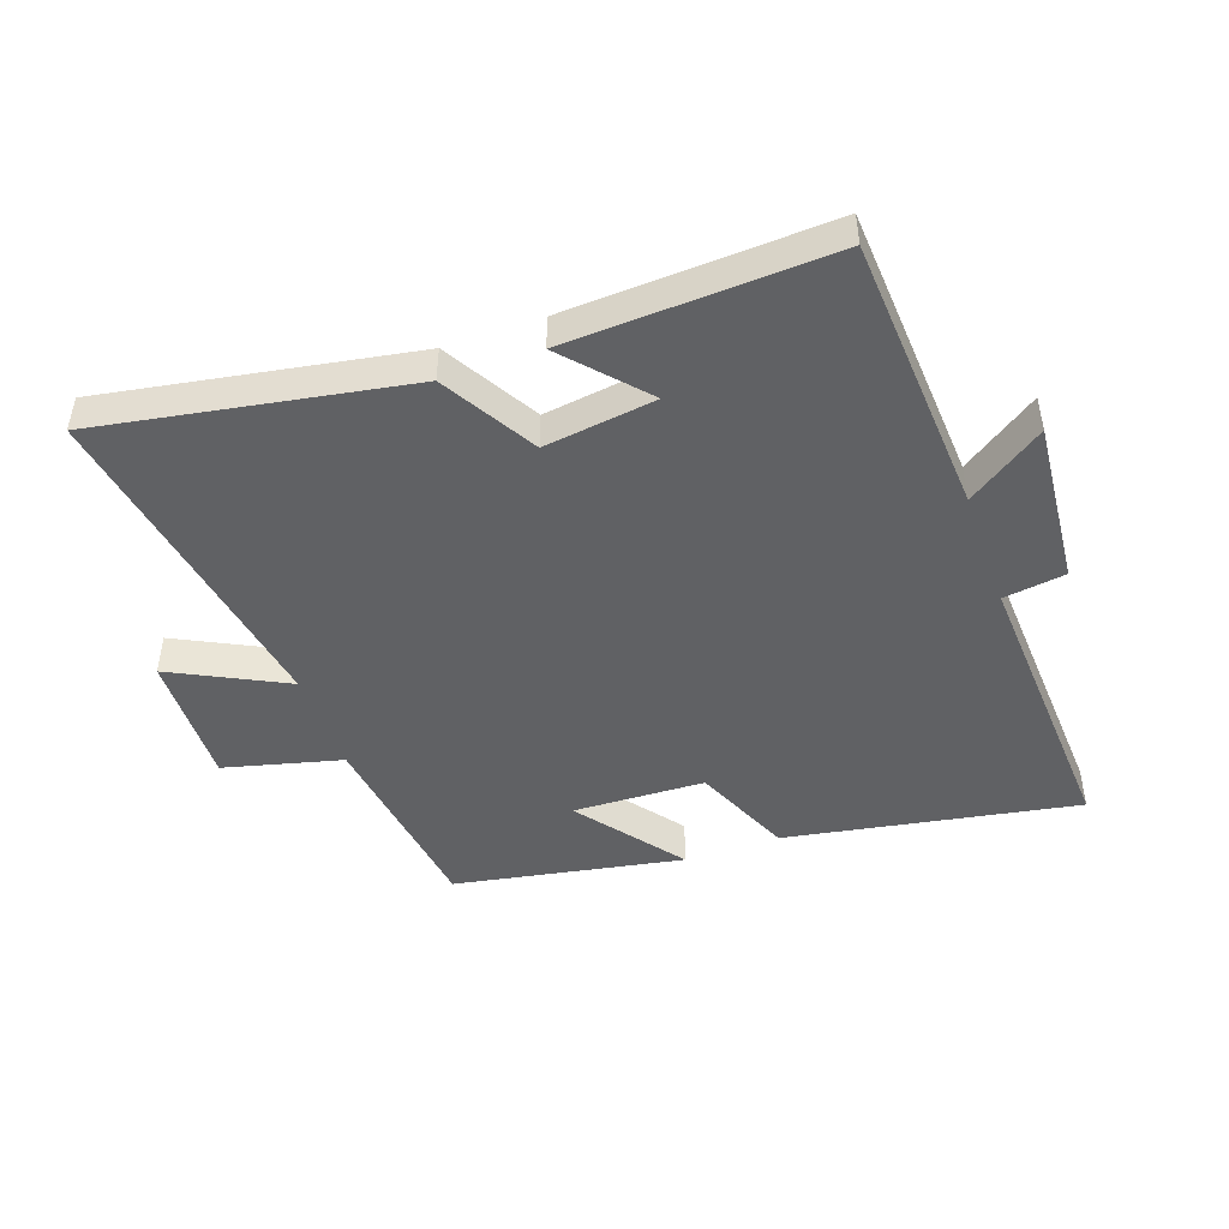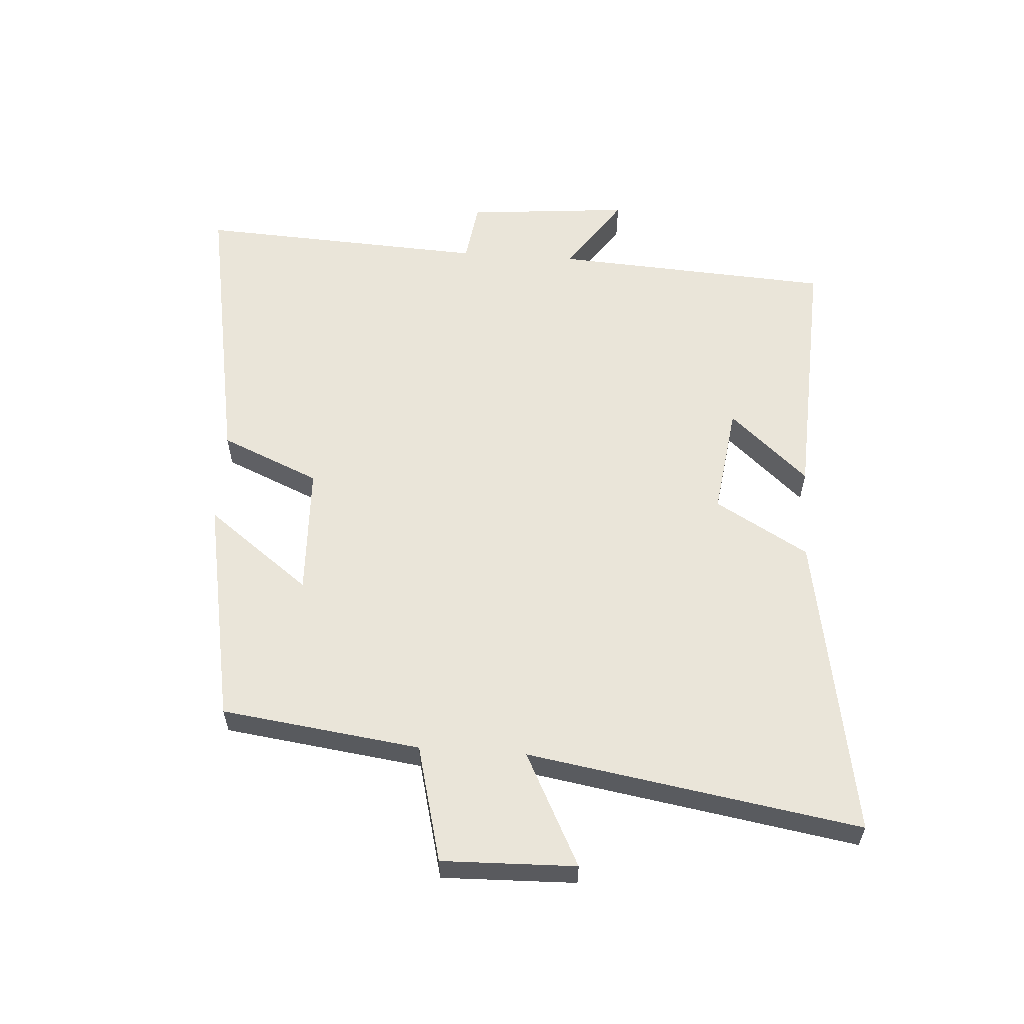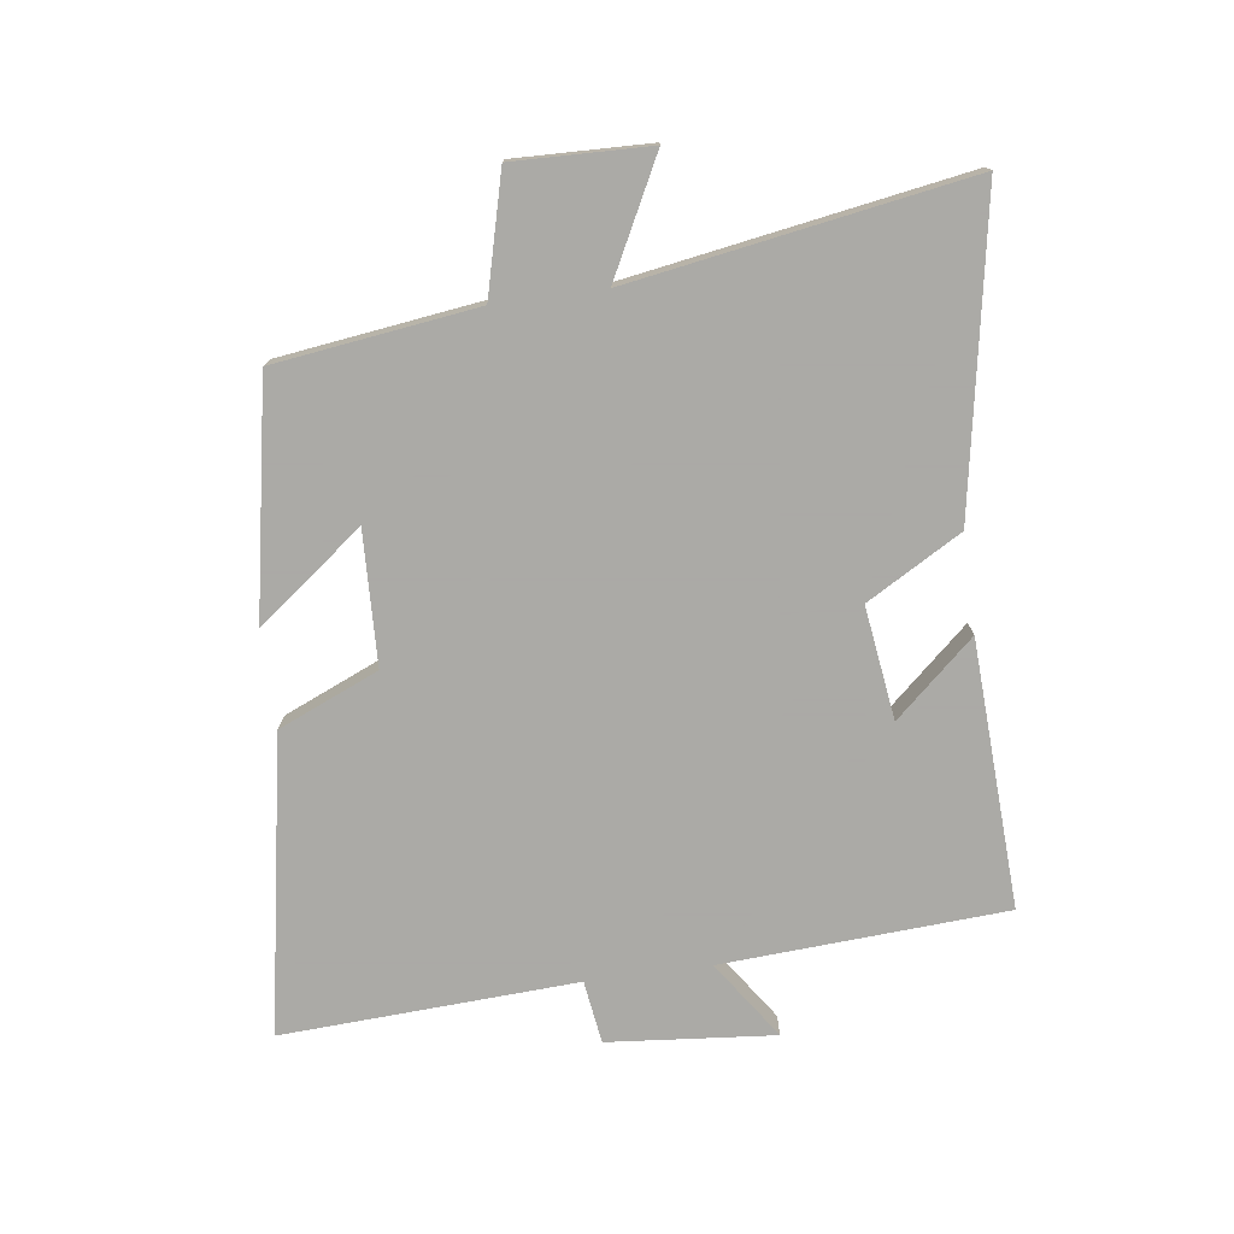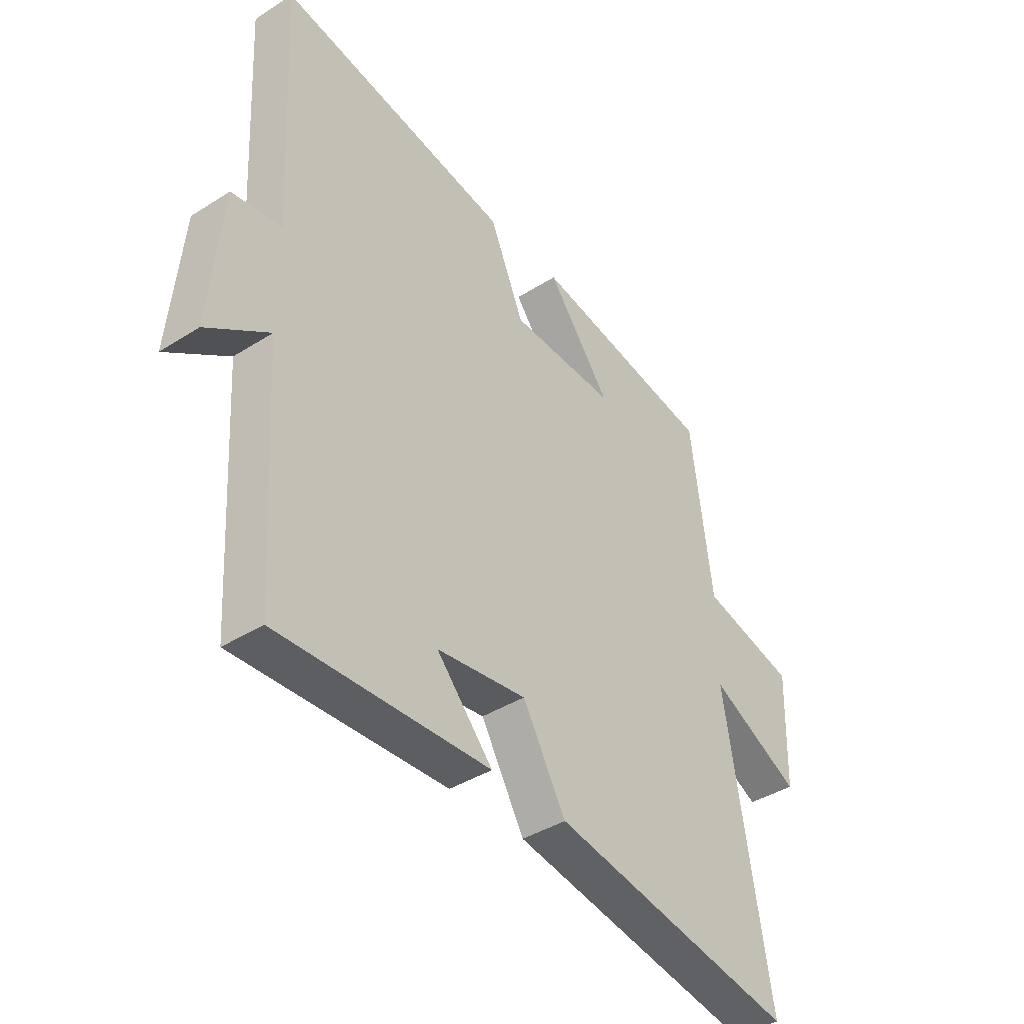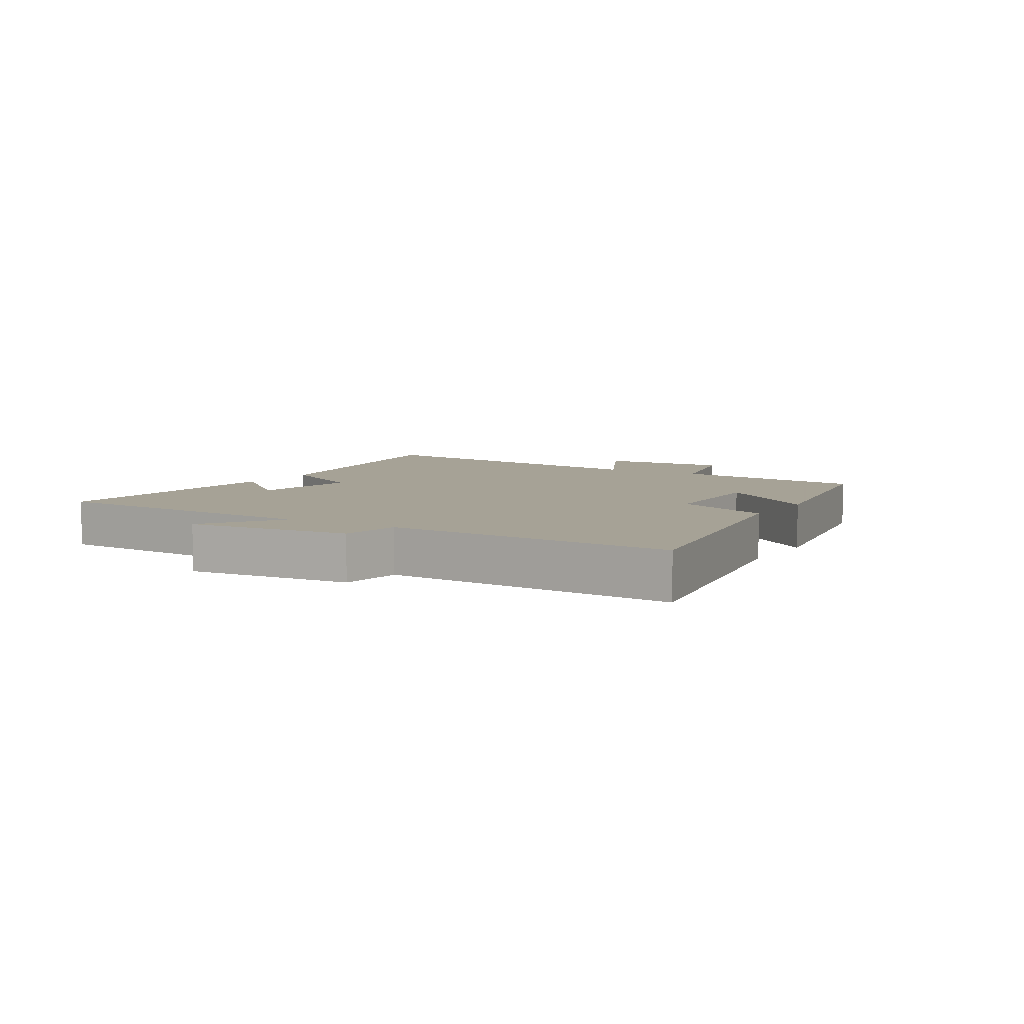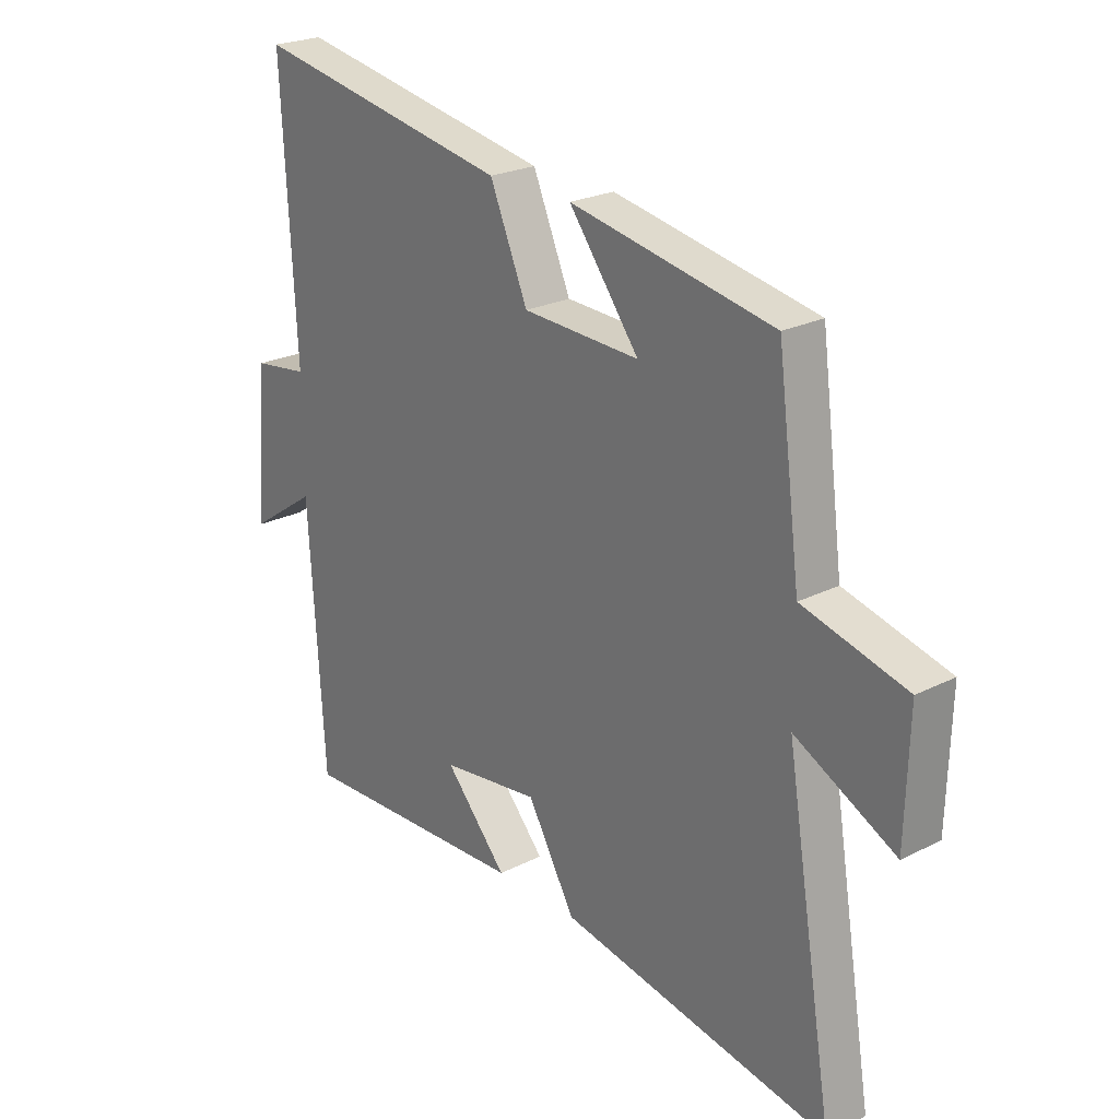
<metadata>
{"format":"obj","ext":"obj","renderer":"f3d","projection":"perspective","resolution":1024,"background":"white","views":[{"elev":-46.8,"azim":-160.4,"up":"+Y"},{"elev":58.4,"azim":93.9,"up":"+Y"},{"elev":-75.7,"azim":97.7,"up":"+Y"},{"elev":-39.8,"azim":-51.7,"up":"+Z"},{"elev":6.3,"azim":-58.8,"up":"+Y"},{"elev":23.9,"azim":50.0,"up":"+Z"}]}
</metadata>
<code>
v 0.588 0.07 -0.587
v 0.099 0.07 -0.5
v 0.013 0.07 -0.351
v -0.165 0.07 -0.375
v -0.053 0.07 -0.5
v -0.473 0.07 -0.519
v -0.5 0.07 -0.072
v -0.623 0.07 -0.156
v -0.599 0.07 0.106
v -0.5 0.07 0.12
v -0.524 0.07 0.584
v -0.059 0.07 0.5
v 0.009 0.07 0.342
v 0.219 0.07 0.334
v 0.093 0.07 0.5
v 0.458 0.07 0.432
v 0.5 0.07 0.114
v 0.687 0.07 0.066
v 0.681 0.07 -0.148
v 0.5 0.07 -0.056
v 0.588 0 -0.587
v 0.099 0 -0.5
v 0.013 0 -0.351
v -0.165 0 -0.375
v -0.053 0 -0.5
v -0.473 0 -0.519
v -0.5 0 -0.072
v -0.623 0 -0.156
v -0.599 0 0.106
v -0.5 0 0.12
v -0.524 0 0.584
v -0.059 0 0.5
v 0.009 0 0.342
v 0.219 0 0.334
v 0.093 0 0.5
v 0.458 0 0.432
v 0.5 0 0.114
v 0.687 0 0.066
v 0.681 0 -0.148
v 0.5 0 -0.056
f 17 18 19 20
f 16 17 20
f 14 15 16
f 14 16 20
f 13 14 20 1
f 10 11 12 13
f 7 8 9 10
f 4 5 6 7
f 3 4 7 10
f 13 1 2 3
f 3 10 13
f 40 39 38 37
f 40 37 36
f 36 35 34
f 40 36 34
f 21 40 34 33
f 33 32 31 30
f 30 29 28 27
f 27 26 25 24
f 30 27 24 23
f 23 22 21 33
f 33 30 23
f 1 21 22 2
f 2 22 23 3
f 3 23 24 4
f 4 24 25 5
f 5 25 26 6
f 6 26 27 7
f 7 27 28 8
f 8 28 29 9
f 9 29 30 10
f 10 30 31 11
f 11 31 32 12
f 12 32 33 13
f 13 33 34 14
f 14 34 35 15
f 15 35 36 16
f 16 36 37 17
f 17 37 38 18
f 18 38 39 19
f 19 39 40 20
f 20 40 21 1

</code>
